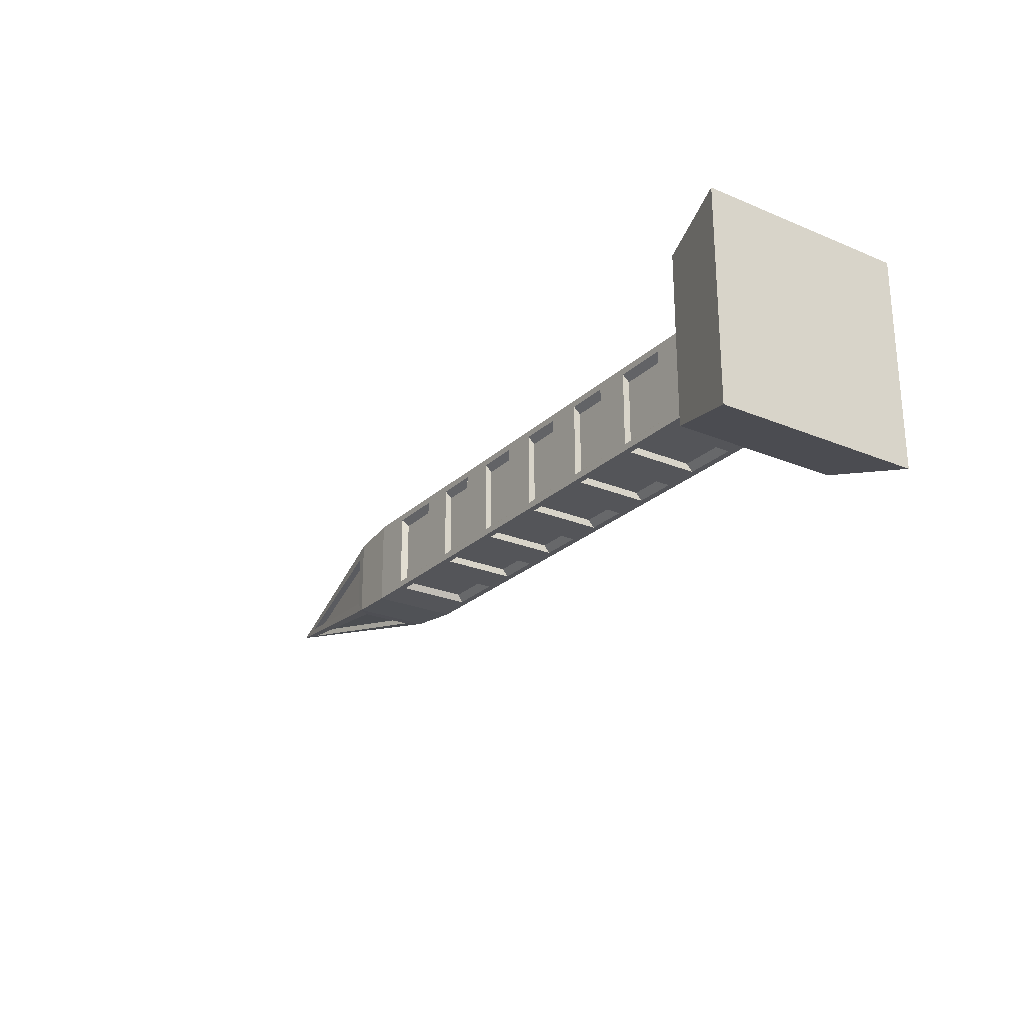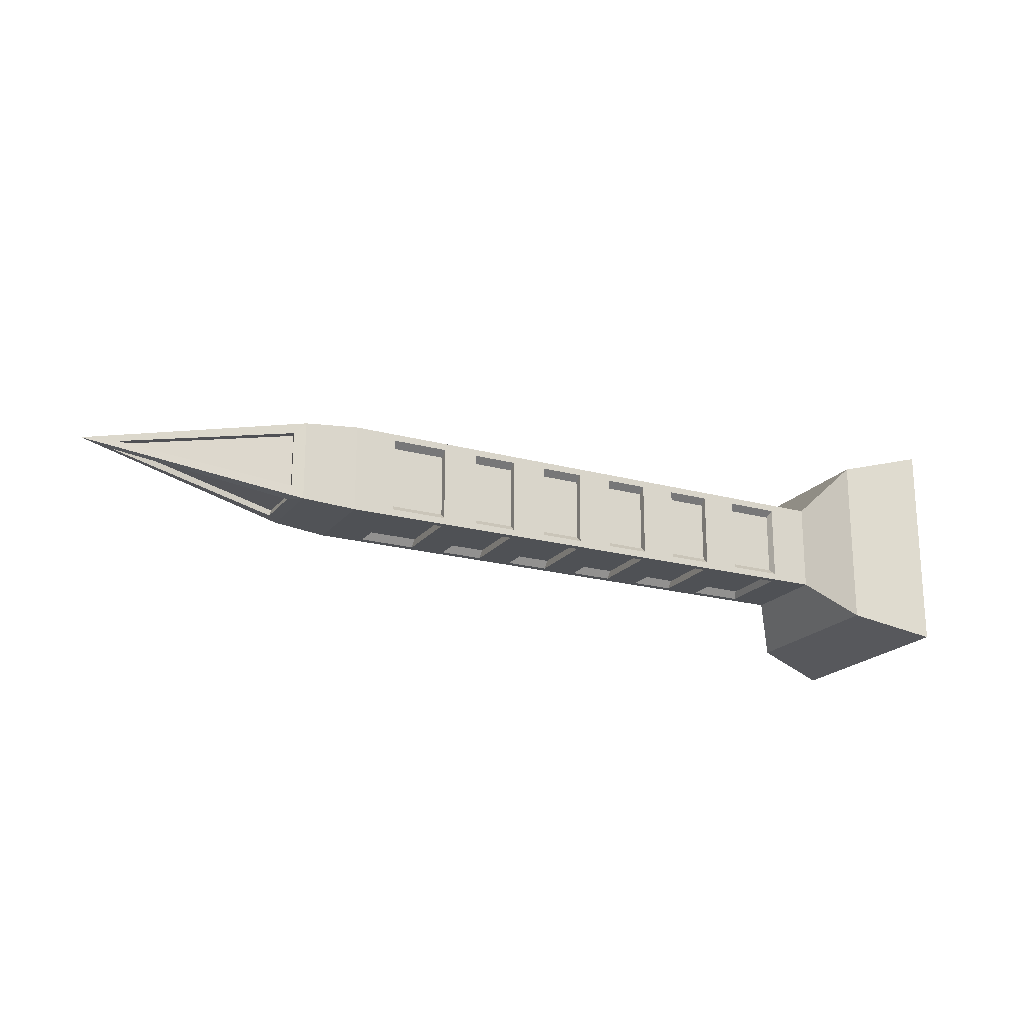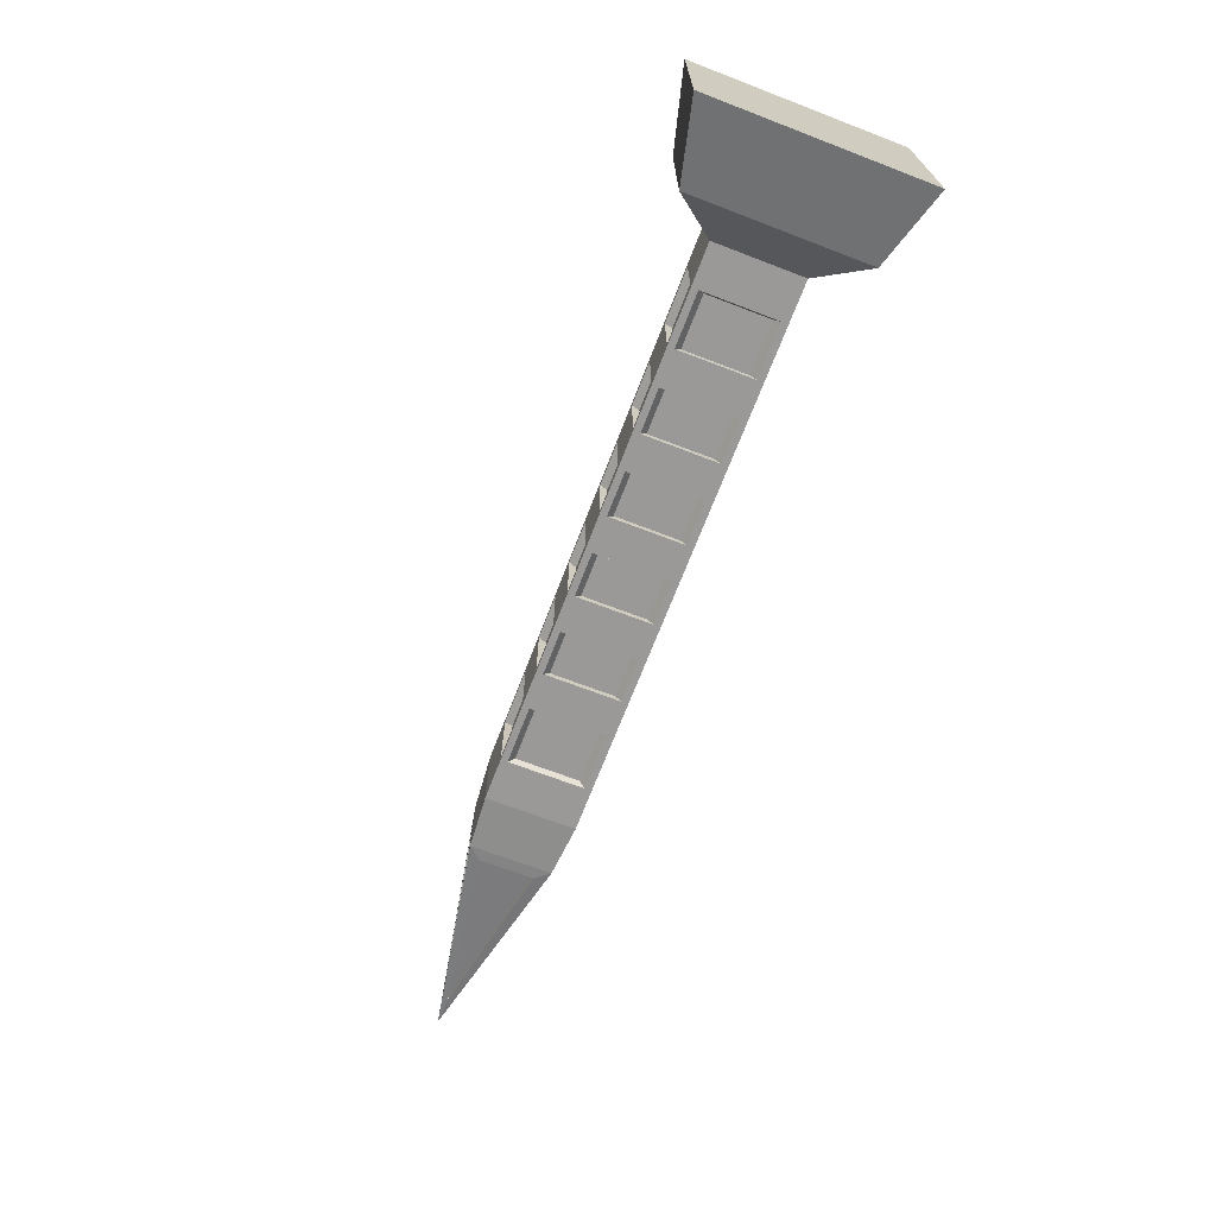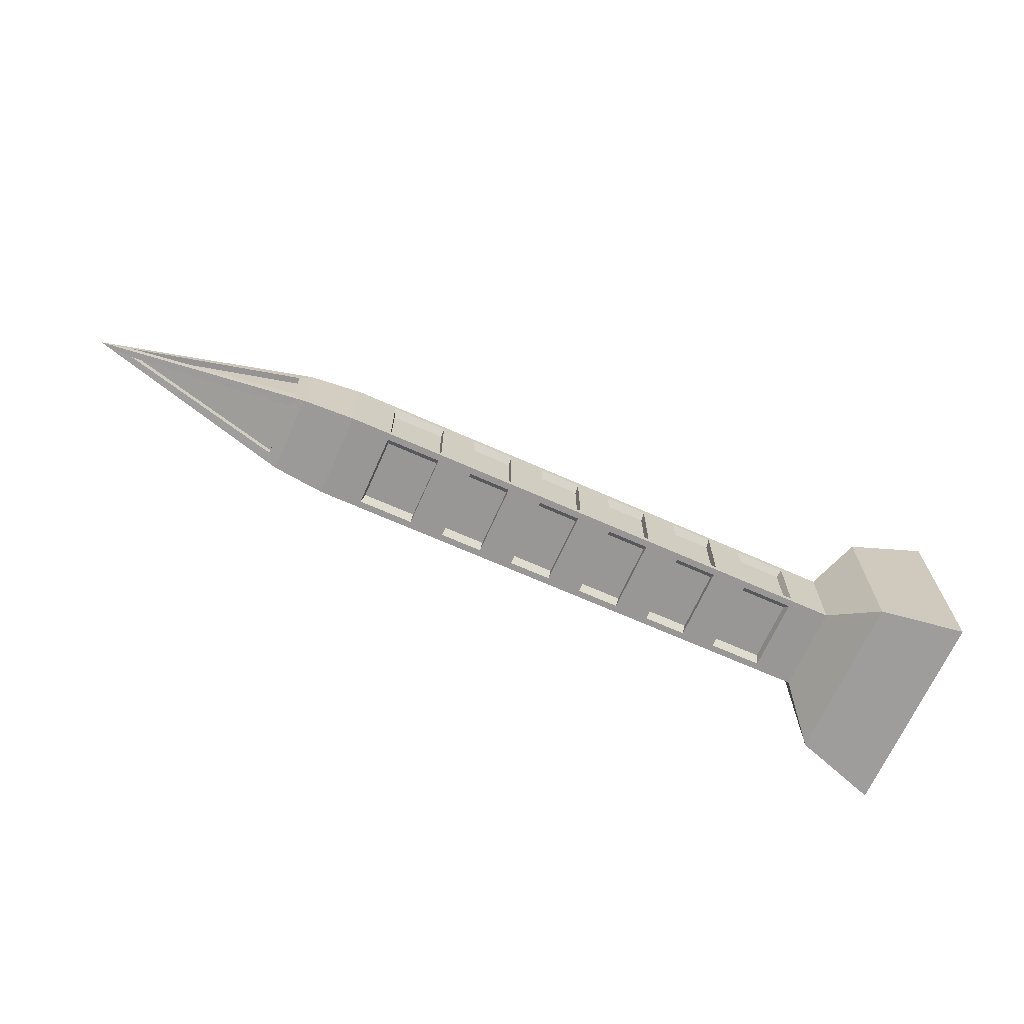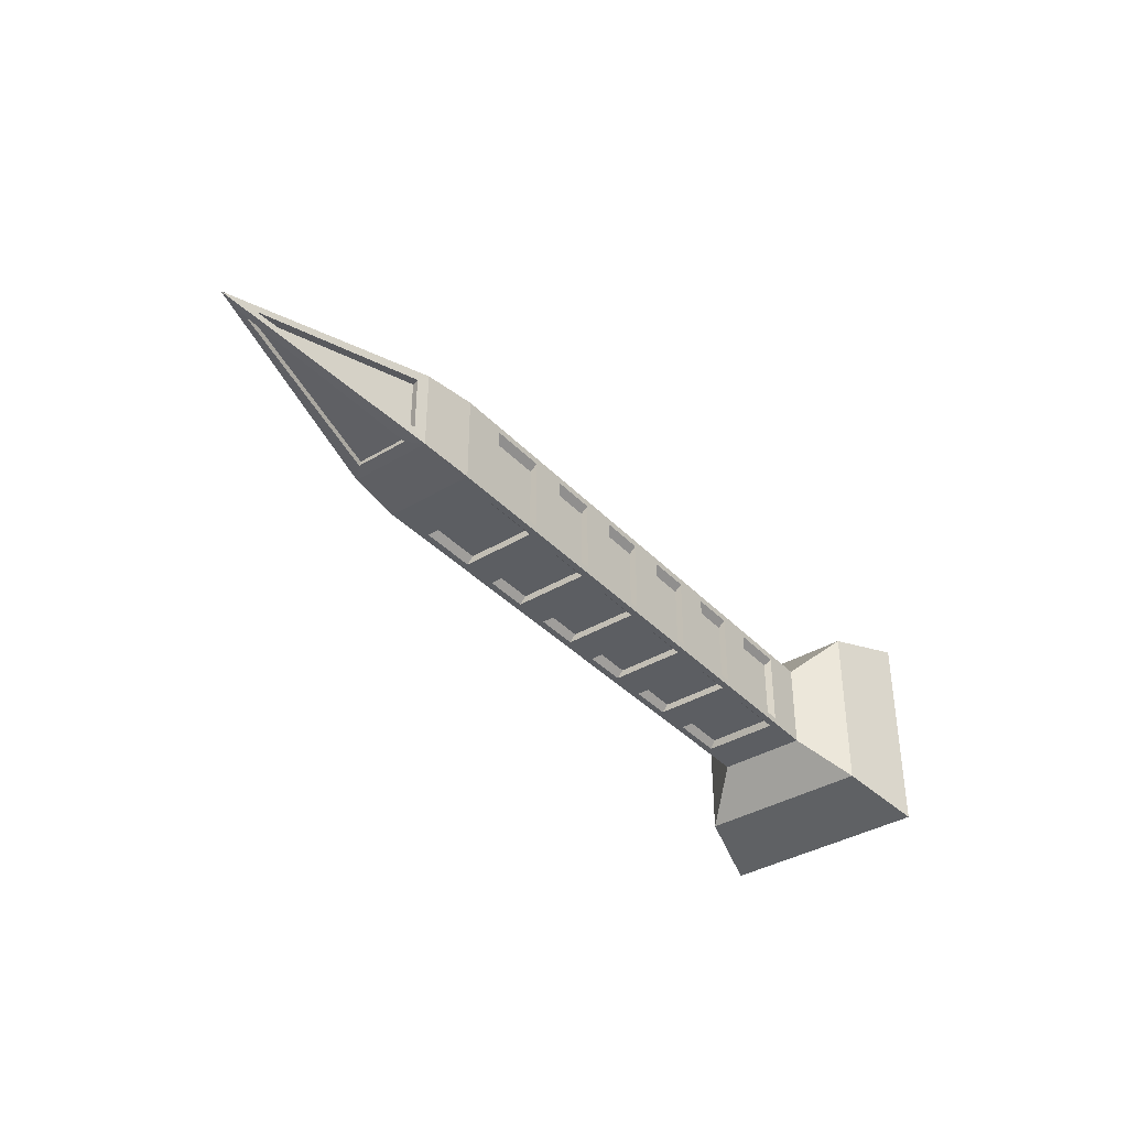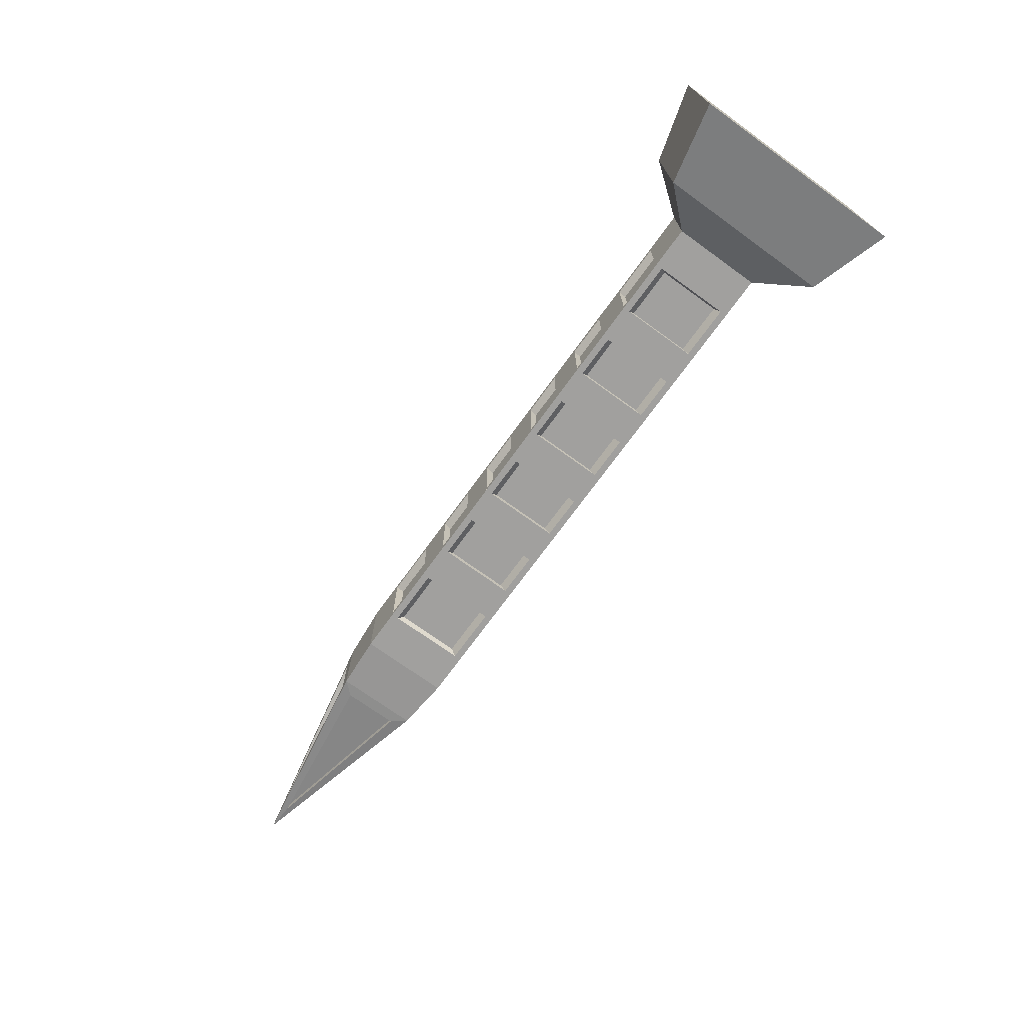
<metadata>
{"format":"obj","ext":"obj","renderer":"f3d","projection":"perspective","resolution":1024,"background":"white","views":[{"elev":-24.7,"azim":-124.3,"up":"+Y"},{"elev":-20.1,"azim":153.2,"up":"+Y"},{"elev":-69.0,"azim":-111.0,"up":"+Y"},{"elev":-68.2,"azim":156.0,"up":"+Z"},{"elev":-37.6,"azim":127.5,"up":"+Y"},{"elev":-71.8,"azim":-125.9,"up":"+Y"}]}
</metadata>
<code>
v 19.62 -160.5 404.8
v 19.62 -175.5 404.8
v 112.6 -160.5 404.8
v 112.6 -175.5 404.8
v 112.6 -160.5 389.8
v 112.6 -175.5 389.8
v 19.62 -160.5 389.8
v 19.62 -175.5 389.8
v 121.6 -161.2 404.1
v 121.6 -174.8 404.1
v 121.6 -174.8 390.4
v 121.6 -161.2 390.4
v 157.8 -168 397.3
v 157.8 -168 397.3
v 157.8 -168 397.2
v 157.8 -168 397.2
v 13.62 -153.2 382.5
v 13.62 -182.7 382.5
v 13.62 -182.7 412
v 13.62 -153.2 412
v 0.1154 -149.8 379.1
v 0.1154 -186.1 379.1
v 0.1154 -186.1 415.4
v 0.1154 -149.8 415.4
v 105.5 -161.6 389.8
v 105.5 -174.3 389.8
v 26.68 -174.3 389.8
v 26.68 -161.6 389.8
v 26.68 -160.5 390.9
v 26.68 -160.5 403.6
v 105.5 -160.5 403.6
v 105.5 -160.5 390.9
v 26.68 -161.6 404.8
v 26.68 -174.3 404.8
v 105.5 -174.3 404.8
v 105.5 -161.6 404.8
v 26.68 -175.5 390.9
v 26.68 -175.5 403.6
v 105.5 -175.5 390.9
v 105.5 -175.5 403.6
v 27.09 -162.6 403.5
v 27.09 -173.3 403.5
v 105.1 -173.3 403.5
v 105.1 -162.6 403.5
v 27.09 -174.3 391.9
v 27.09 -174.3 402.6
v 105.1 -174.3 391.9
v 105.1 -174.3 402.6
v 105.1 -162.6 391
v 105.1 -173.3 391
v 27.09 -173.3 391
v 27.09 -162.6 391
v 27.09 -161.7 391.9
v 27.09 -161.7 402.6
v 105.1 -161.7 402.6
v 105.1 -161.7 391.9
v 123.6 -174.5 401.8
v 123.6 -174.5 392.7
v 152.6 -169.1 397.2
v 152.6 -169.1 397.3
v 123.6 -163.2 390.8
v 123.6 -172.7 390.8
v 151.9 -168 396.1
v 151.9 -168 396.1
v 123.6 -163.4 403.7
v 123.6 -172.6 403.7
v 151.9 -168 398.4
v 151.9 -168 398.4
v 123.7 -161.5 401.8
v 123.7 -161.5 392.7
v 152.7 -166.9 397.3
v 152.7 -166.9 397.2
v 123.3 -163.4 402.5
v 123.3 -172.6 402.5
v 151.6 -168 397.2
v 151.6 -168 397.2
v 123.4 -173.5 401.8
v 123.4 -173.5 392.7
v 152.4 -168.1 397.2
v 152.4 -168.1 397.3
v 123.3 -163.2 392
v 123.3 -172.7 392
v 151.6 -168 397.3
v 151.6 -168 397.3
v 123.4 -162.5 401.8
v 123.4 -162.5 392.7
v 152.4 -168 397.3
v 152.4 -168 397.2
v 35.82 -160.5 404.8
v 35.82 -175.5 404.8
v 41.92 -160.5 404.8
v 41.92 -175.5 404.8
v 41.92 -160.5 389.8
v 41.92 -175.5 389.8
v 35.82 -160.5 389.8
v 35.82 -175.5 389.8
v 49.32 -160.5 404.8
v 49.32 -175.5 404.8
v 55.42 -160.5 404.8
v 55.42 -175.5 404.8
v 55.42 -160.5 389.8
v 55.42 -175.5 389.8
v 49.32 -160.5 389.8
v 49.32 -175.5 389.8
v 62.82 -160.5 404.8
v 62.82 -175.5 404.8
v 68.92 -160.5 404.8
v 68.92 -175.5 404.8
v 68.92 -160.5 389.8
v 68.92 -175.5 389.8
v 62.82 -160.5 389.8
v 62.82 -175.5 389.8
v 76.32 -160.5 404.8
v 76.32 -175.5 404.8
v 82.42 -160.5 404.8
v 82.42 -175.5 404.8
v 82.42 -160.5 389.8
v 82.42 -175.5 389.8
v 76.32 -160.5 389.8
v 76.32 -175.5 389.8
v 89.82 -160.5 404.8
v 89.82 -175.5 404.8
v 95.92 -160.5 404.8
v 95.92 -175.5 404.8
v 95.92 -160.5 389.8
v 95.92 -175.5 389.8
v 89.82 -160.5 389.8
v 89.82 -175.5 389.8
f 41 42 43 44
f 13 14 15 16
f 49 50 51 52
f 21 22 23 24
f 46 45 47 48
f 53 54 55 56
f 3 4 10 9
f 4 6 11 10
f 6 5 12 11
f 5 3 9 12
f 73 74 75 76
f 77 78 79 80
f 82 81 83 84
f 86 85 87 88
f 7 8 18 17
f 8 2 19 18
f 2 1 20 19
f 1 7 17 20
f 17 18 22 21
f 18 19 23 22
f 19 20 24 23
f 20 17 21 24
f 5 6 26 25
f 6 8 27 26
f 8 7 28 27
f 7 5 25 28
f 7 1 30 29
f 1 3 31 30
f 3 5 32 31
f 5 7 29 32
f 1 2 34 33
f 2 4 35 34
f 4 3 36 35
f 3 1 33 36
f 2 8 37 38
f 8 6 39 37
f 6 4 40 39
f 4 2 38 40
f 33 34 42 41
f 34 35 43 42
f 35 36 44 43
f 36 33 41 44
f 38 37 45 46
f 37 39 47 45
f 39 40 48 47
f 40 38 46 48
f 25 26 50 49
f 26 27 51 50
f 27 28 52 51
f 28 25 49 52
f 29 30 54 53
f 30 31 55 54
f 31 32 56 55
f 32 29 53 56
f 10 11 58 57
f 11 15 59 58
f 15 14 60 59
f 14 10 57 60
f 11 12 61 62
f 12 16 63 61
f 16 15 64 63
f 15 11 62 64
f 9 10 66 65
f 10 14 67 66
f 14 13 68 67
f 13 9 65 68
f 12 9 69 70
f 9 13 71 69
f 13 16 72 71
f 16 12 70 72
f 65 66 74 73
f 66 67 75 74
f 67 68 76 75
f 68 65 73 76
f 57 58 78 77
f 58 59 79 78
f 59 60 80 79
f 60 57 77 80
f 62 61 81 82
f 61 63 83 81
f 63 64 84 83
f 64 62 82 84
f 70 69 85 86
f 69 71 87 85
f 71 72 88 87
f 72 70 86 88
f 89 90 92 91
f 91 92 94 93
f 93 94 96 95
f 95 96 90 89
f 90 96 94 92
f 95 89 91 93
f 97 98 100 99
f 99 100 102 101
f 101 102 104 103
f 103 104 98 97
f 98 104 102 100
f 103 97 99 101
f 105 106 108 107
f 107 108 110 109
f 109 110 112 111
f 111 112 106 105
f 106 112 110 108
f 111 105 107 109
f 113 114 116 115
f 115 116 118 117
f 117 118 120 119
f 119 120 114 113
f 114 120 118 116
f 119 113 115 117
f 121 122 124 123
f 123 124 126 125
f 125 126 128 127
f 127 128 122 121
f 122 128 126 124
f 127 121 123 125

</code>
